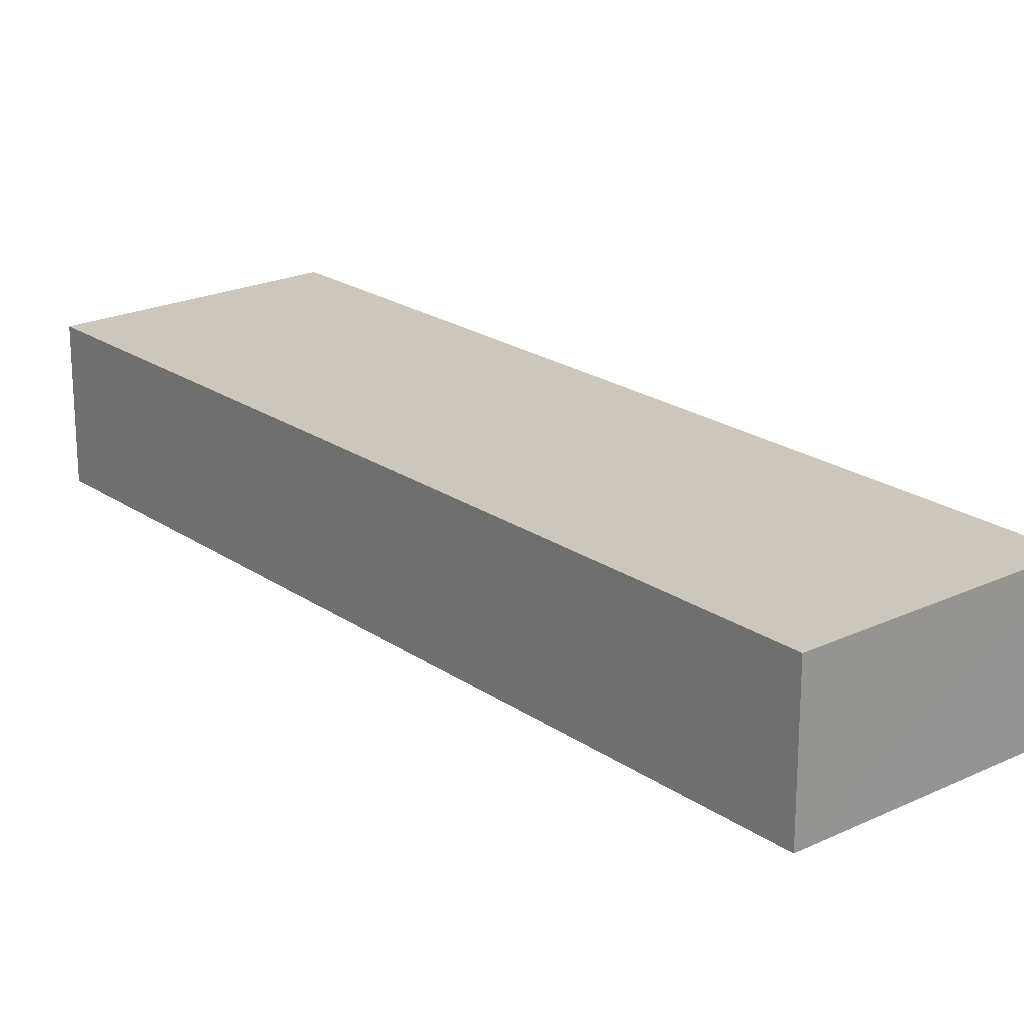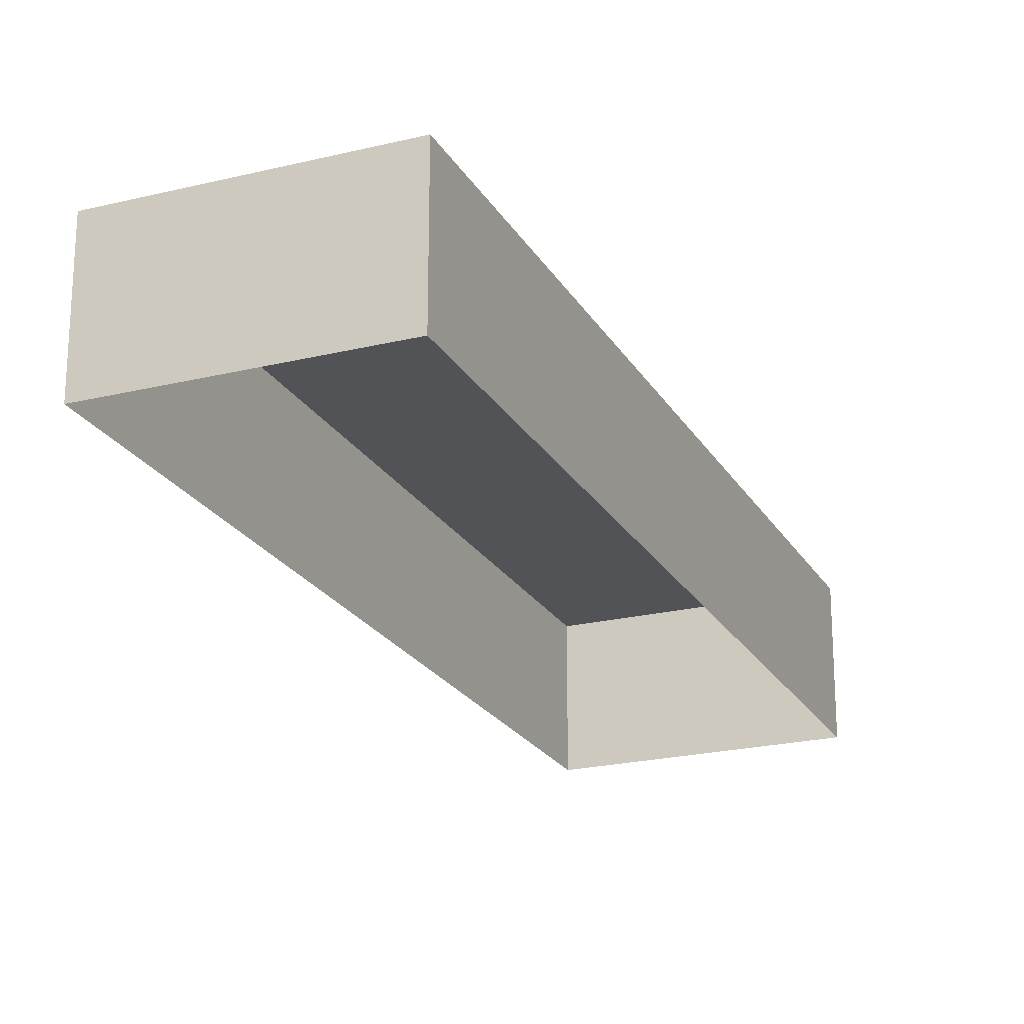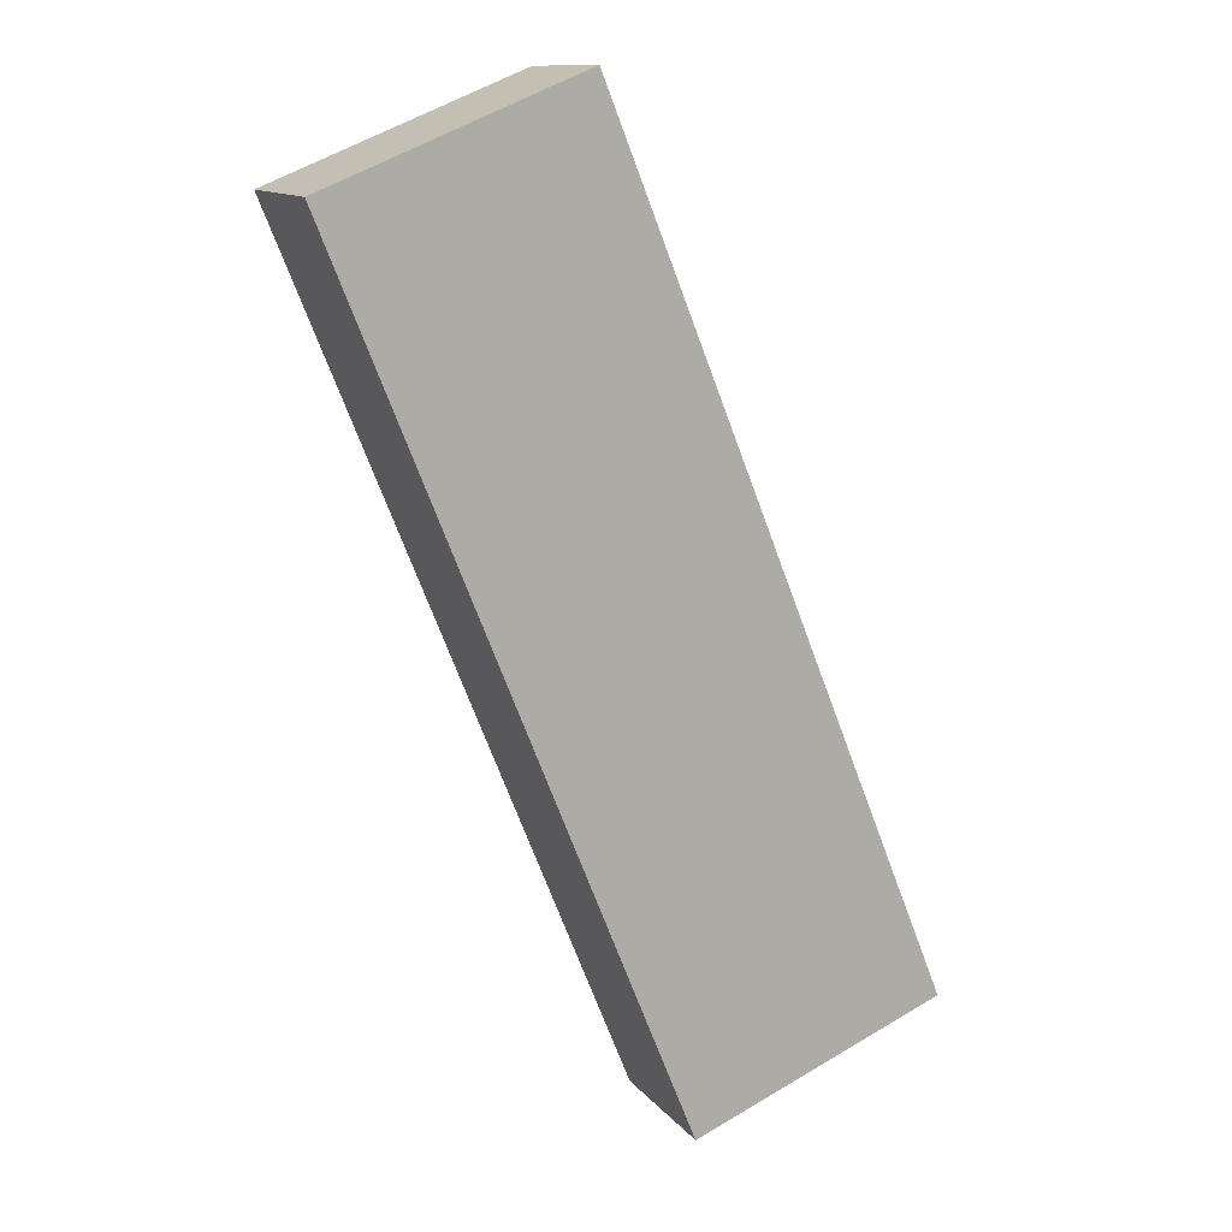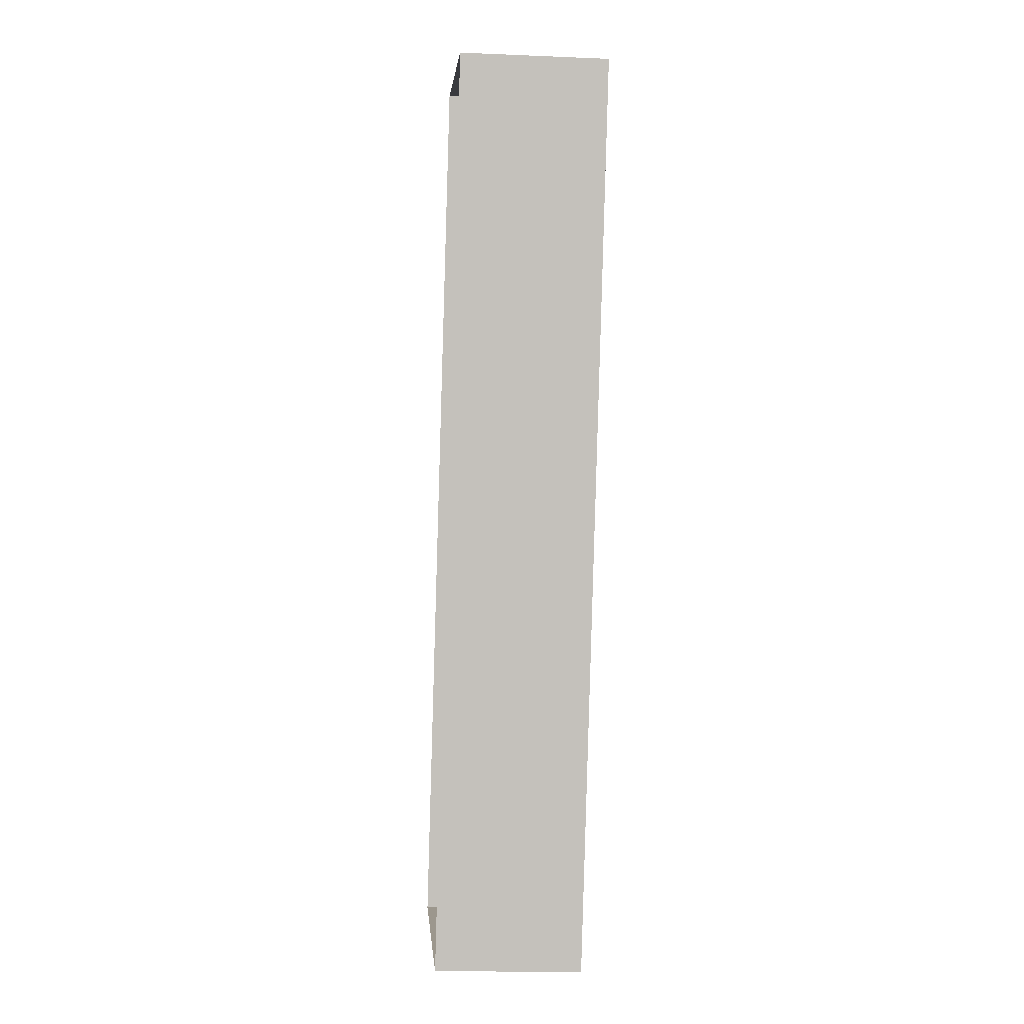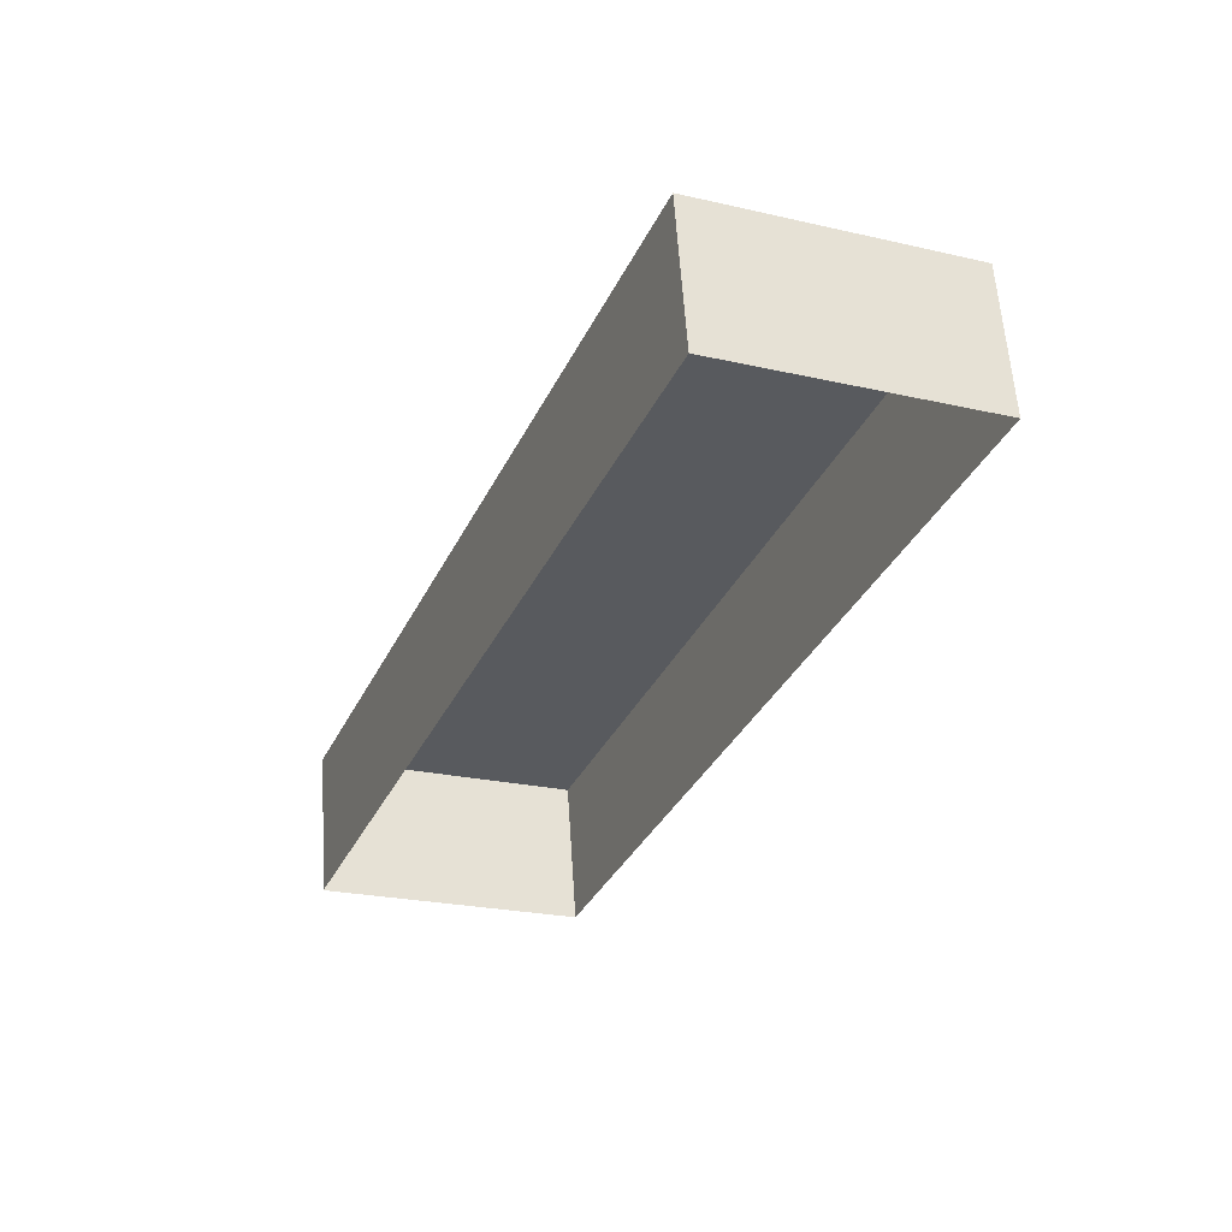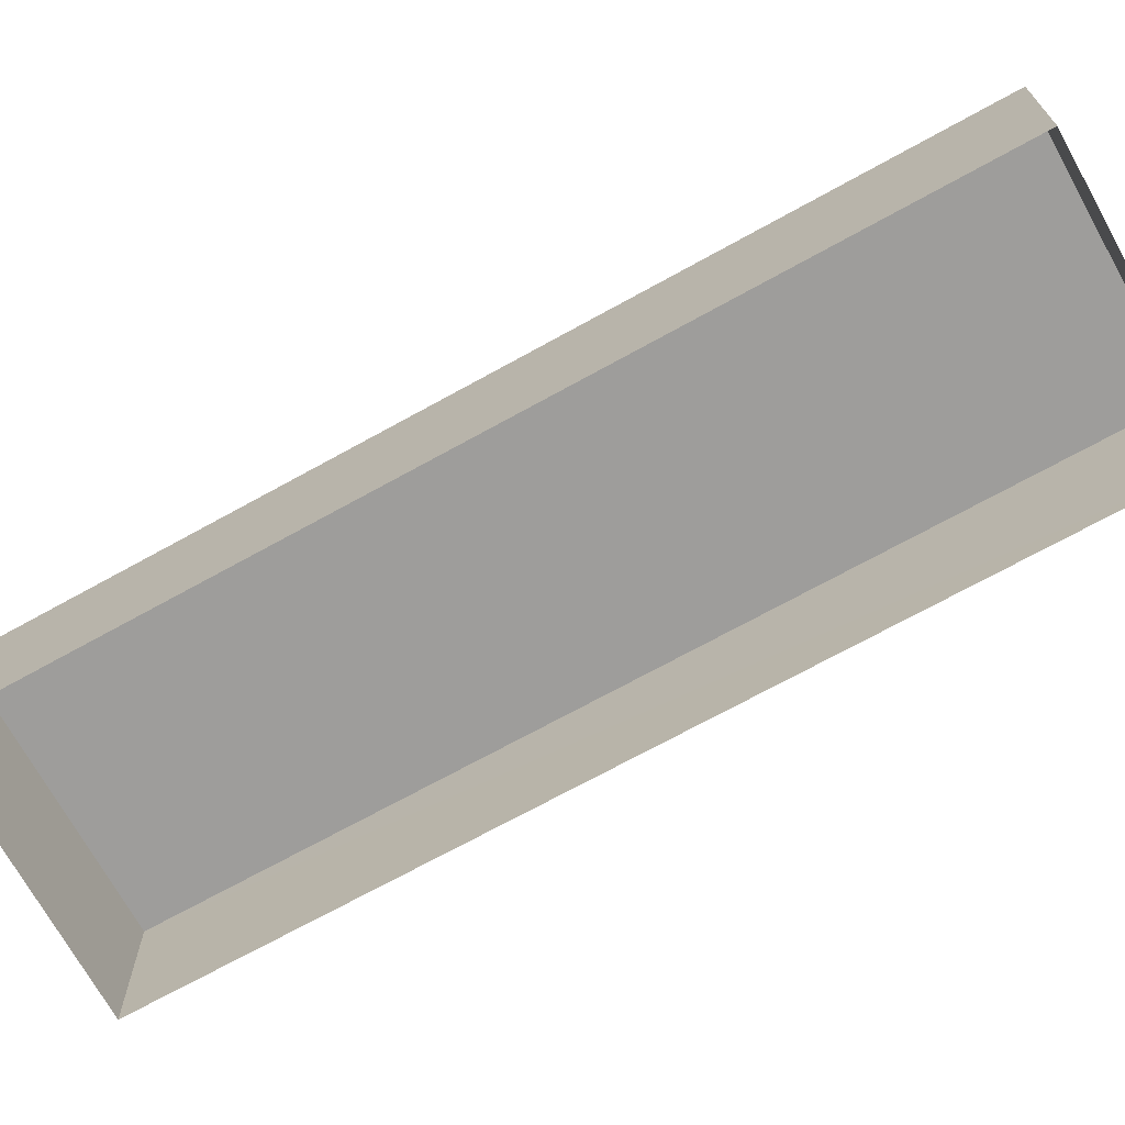
<metadata>
{"format":"obj","ext":"obj","renderer":"f3d","projection":"perspective","resolution":1024,"background":"white","views":[{"elev":21.5,"azim":162.3,"up":"+Z"},{"elev":-22.4,"azim":-135.1,"up":"+Z"},{"elev":12.2,"azim":-23.5,"up":"+Y"},{"elev":-19.5,"azim":-94.3,"up":"+Y"},{"elev":58.9,"azim":176.3,"up":"+Y"},{"elev":-70.5,"azim":141.0,"up":"+Z"}]}
</metadata>
<code>
v -5405 -3.44e+04 4.464
v -5410 -3.44e+04 4.463
v -5417 -3.439e+04 4.475
v -5412 -3.438e+04 4.476
v -5405 -3.44e+04 7.602
v -5412 -3.438e+04 7.614
v -5417 -3.439e+04 7.613
v -5410 -3.44e+04 7.601
f 1 2 3
f 4 1 3
f 5 6 7
f 8 5 7
f 7 4 3
f 7 6 4
f 5 1 4
f 6 5 4
f 8 2 1
f 5 8 1
f 8 3 2
f 8 7 3

</code>
